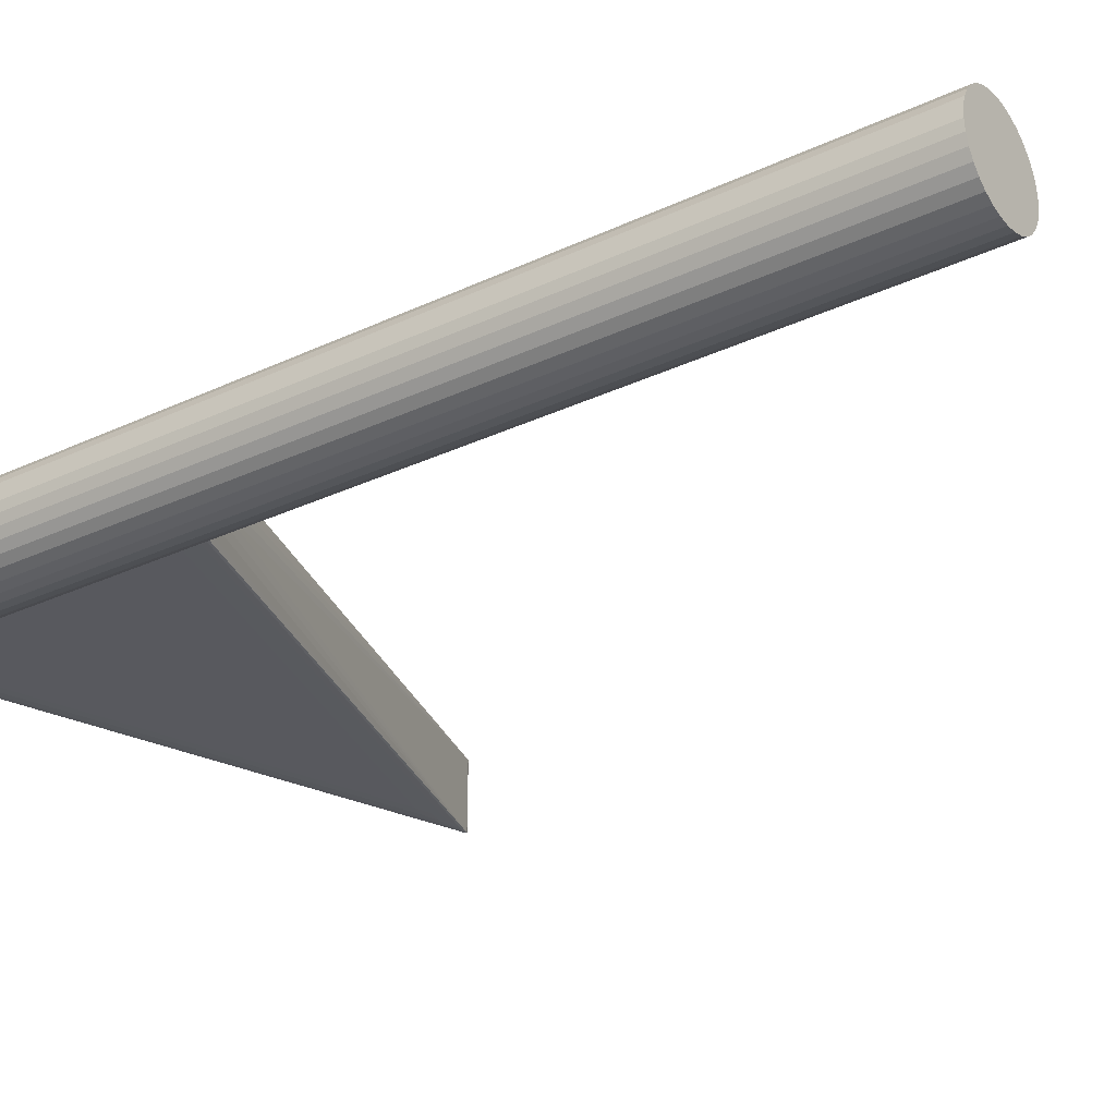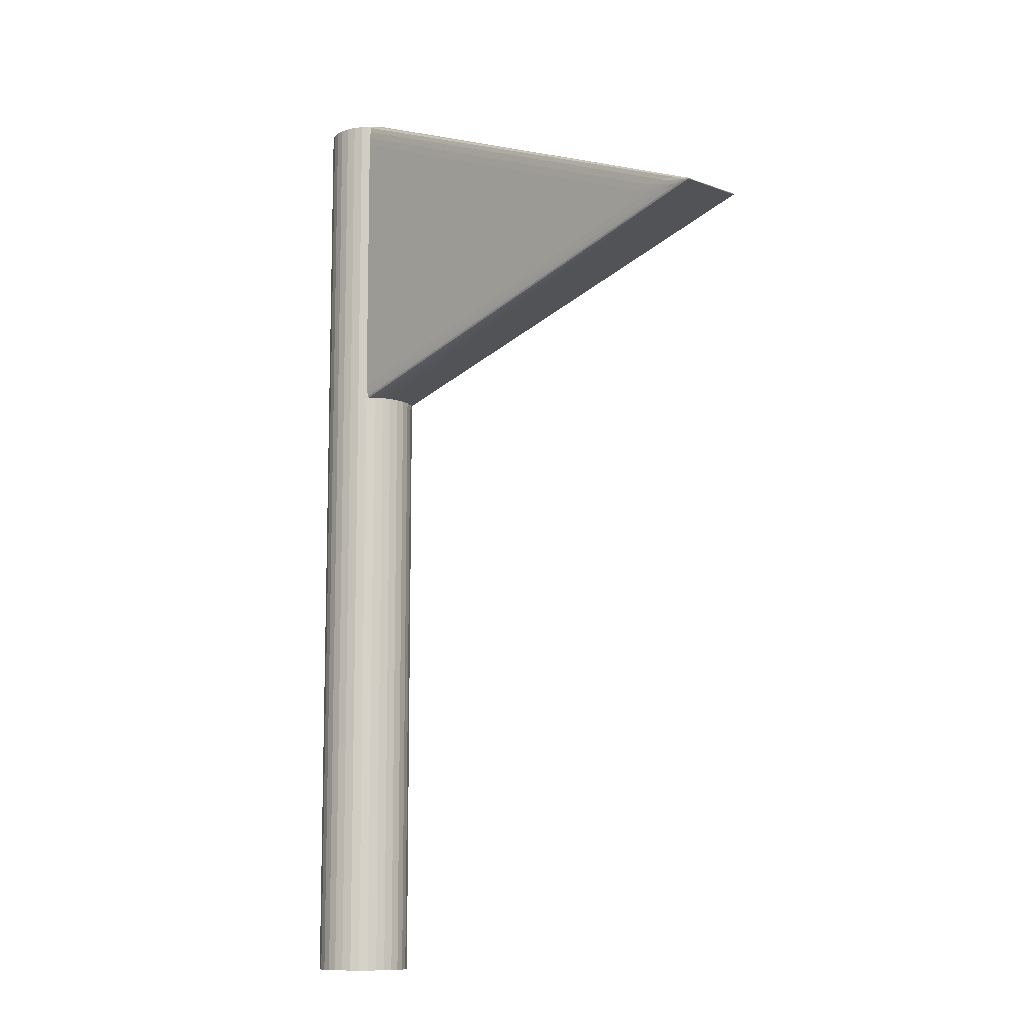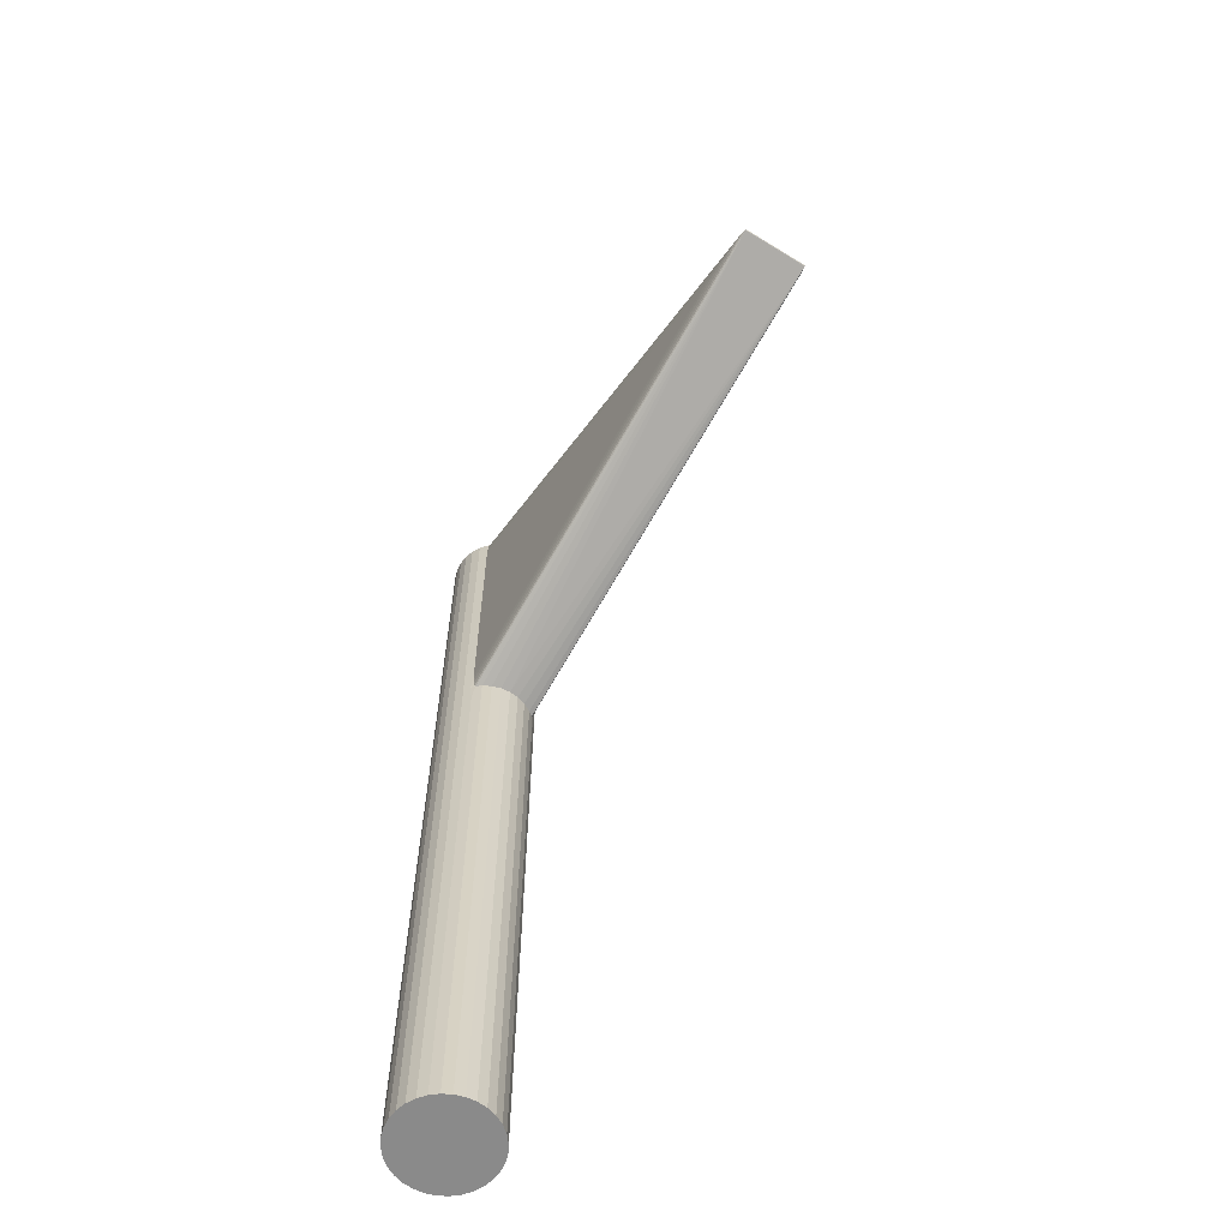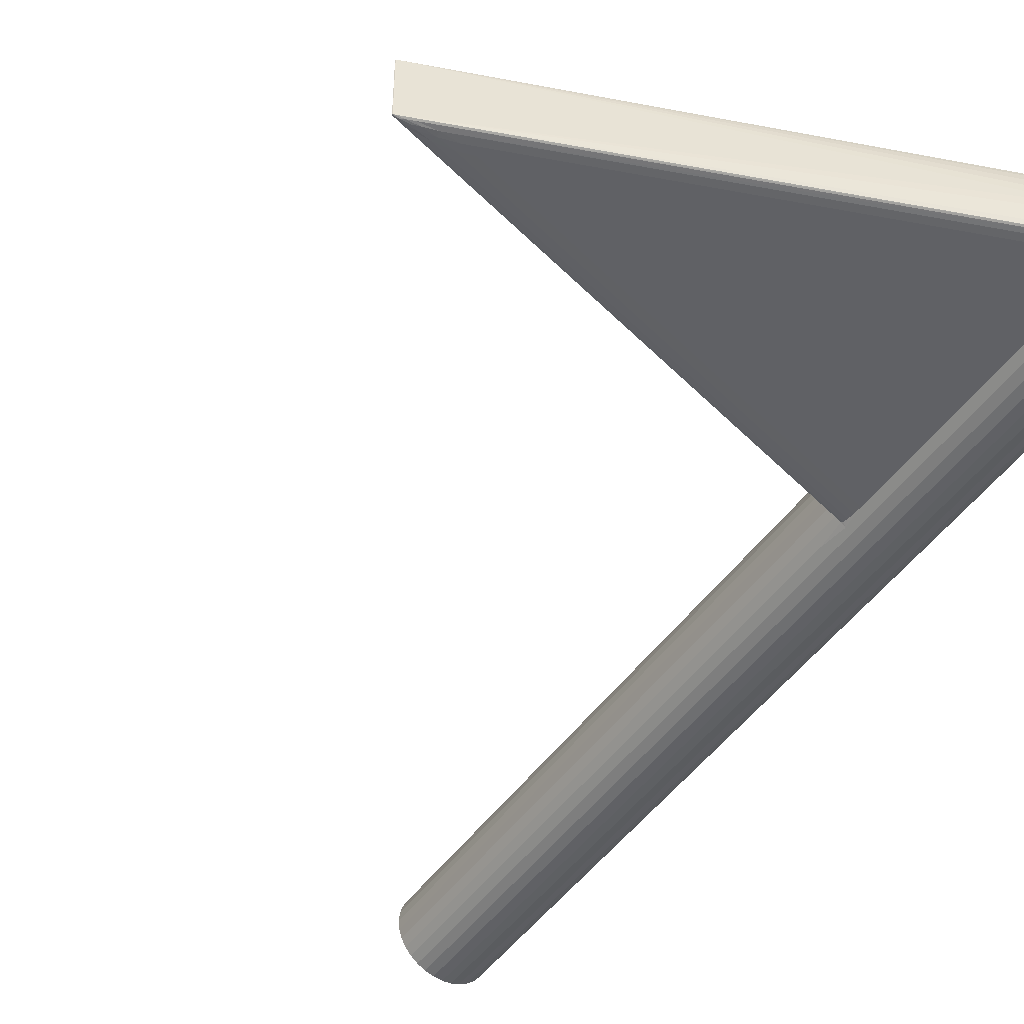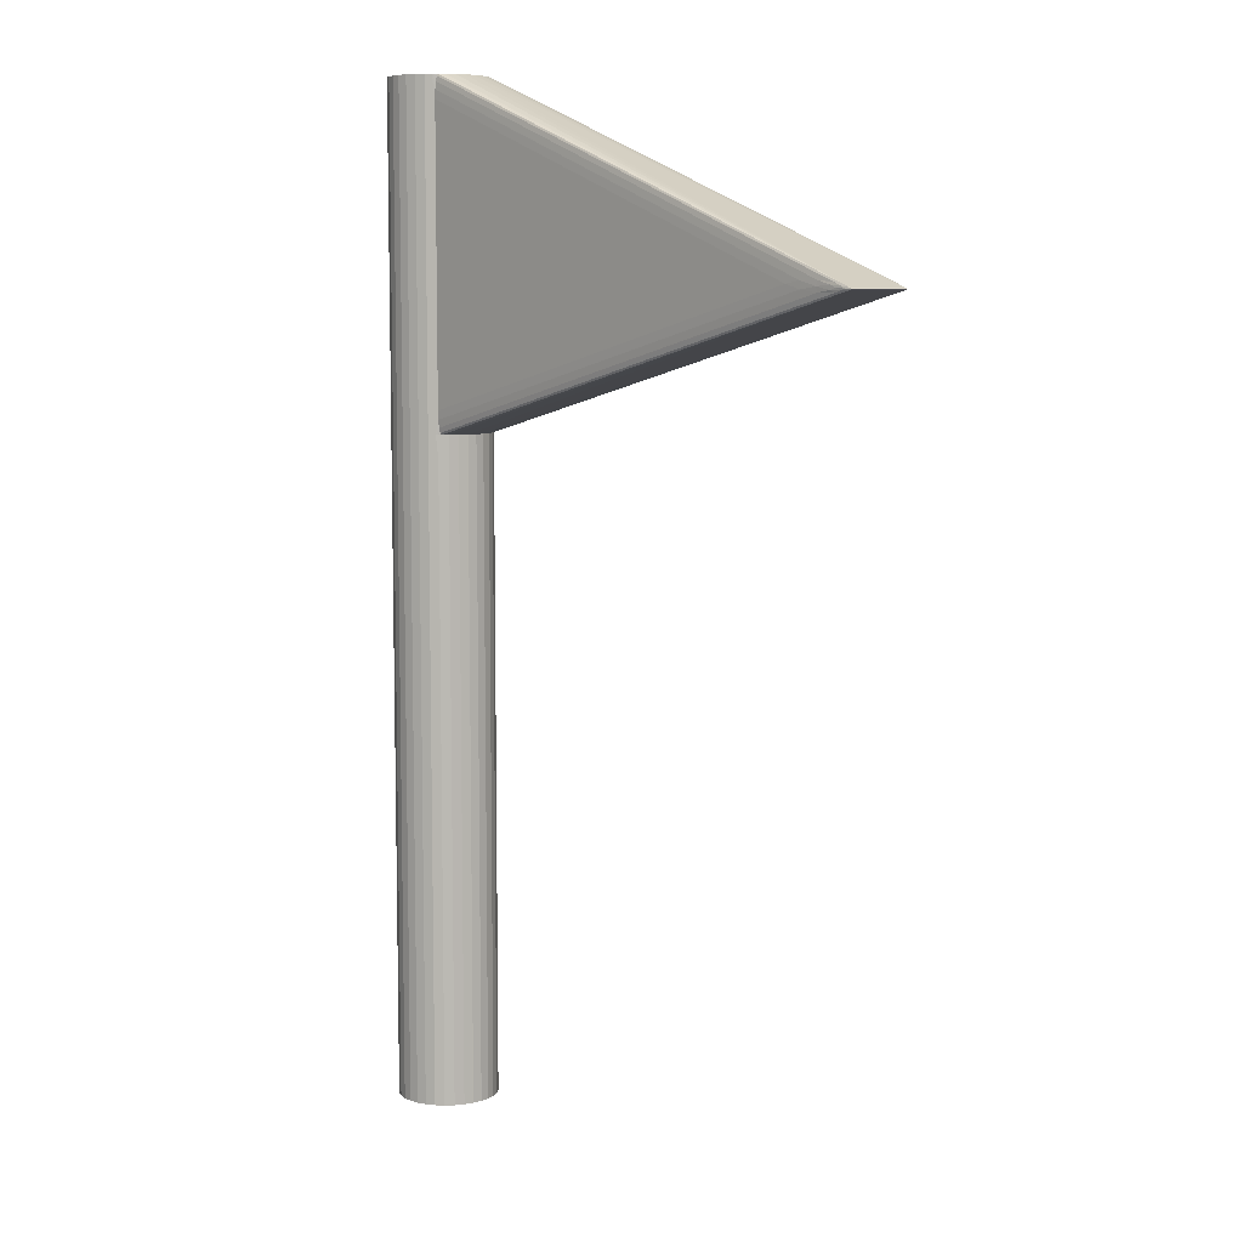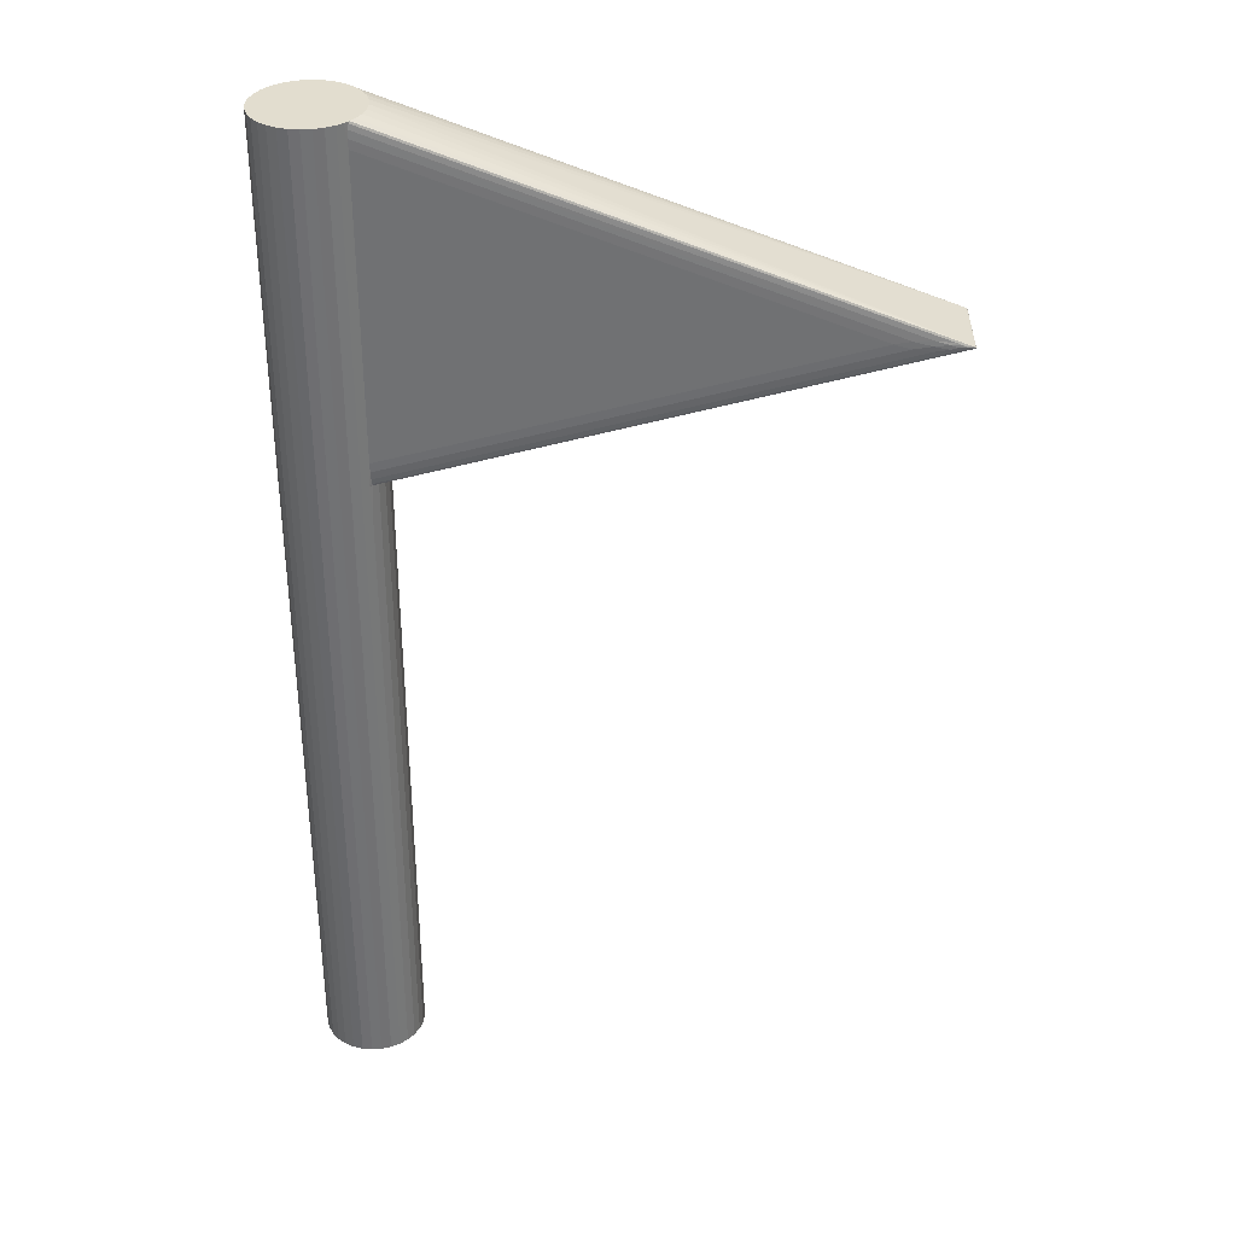
<metadata>
{"format":"obj","ext":"obj","renderer":"f3d","projection":"perspective","resolution":1024,"background":"white","views":[{"elev":-30.1,"azim":-55.7,"up":"+Z"},{"elev":-10.5,"azim":46.8,"up":"+Y"},{"elev":-63.4,"azim":58.0,"up":"+Y"},{"elev":-47.6,"azim":146.7,"up":"+Z"},{"elev":7.6,"azim":45.7,"up":"+Y"},{"elev":34.8,"azim":0.4,"up":"+Y"}]}
</metadata>
<code>
o Cylinder
v 0 0 -0.1
v 0 2 -0.1
v 0.01951 0 -0.09808
v 0.01951 2 -0.09808
v 0.03827 0 -0.09239
v 0.03827 2 -0.09239
v 0.05556 0 -0.08315
v 0.05556 2 -0.08315
v 0.07071 0 -0.07071
v 0.07071 2 -0.07071
v 0.08315 0 -0.05556
v 0.09239 0 -0.03827
v 0.09239 2 -0.03827
v 0.09808 0 -0.01951
v 0.09808 2 -0.01951
v 0.1 0 -0
v 0.1 2 -0
v 0.09808 0 0.01951
v 0.09808 2 0.01951
v 0.09239 0 0.03827
v 0.09239 2 0.03827
v 0.08315 0 0.05556
v 0.08315 2 0.05556
v 0.07071 0 0.07071
v 0.05556 0 0.08315
v 0.05556 2 0.08315
v 0.03827 0 0.09239
v 0.03827 2 0.09239
v 0.01951 0 0.09808
v 0.01951 2 0.09808
v -0 0 0.1
v -0 2 0.1
v -0.01951 0 0.09808
v -0.01951 2 0.09808
v -0.03827 0 0.09239
v -0.03827 2 0.09239
v -0.05556 0 0.08315
v -0.05556 2 0.08315
v -0.07071 0 0.07071
v -0.07071 2 0.07071
v -0.08315 0 0.05556
v -0.08315 2 0.05556
v -0.09239 0 0.03827
v -0.09239 2 0.03827
v -0.09808 0 0.01951
v -0.09808 2 0.01951
v -0.1 0 -0
v -0.1 2 -0
v -0.09808 0 -0.01951
v -0.09808 2 -0.01951
v -0.09239 0 -0.03827
v -0.09239 2 -0.03827
v -0.08315 0 -0.05556
v -0.08315 2 -0.05556
v -0.07071 0 -0.07071
v -0.07071 2 -0.07071
v -0.05556 0 -0.08315
v -0.05556 2 -0.08315
v -0.03827 0 -0.09239
v -0.03827 2 -0.09239
v -0.01951 0 -0.09808
v -0.01951 2 -0.09808
v 1.1 1.6 -0.075
v 0 1.324 -0.1
v 0.01951 1.324 -0.09808
v 0.03827 1.324 -0.09239
v 0.05556 1.324 -0.08315
v 0.09239 1.324 -0.03827
v 0.09808 1.324 -0.01951
v 0.1 1.324 -0
v 0.09808 1.324 0.01951
v 0.09239 1.324 0.03827
v 0.08315 1.324 0.05556
v 0.05556 1.324 0.08315
v 0.03827 1.324 0.09239
v 0.01951 1.324 0.09808
v -0 1.324 0.1
v -0.01951 1.324 0.09808
v -0.03827 1.324 0.09239
v -0.05556 1.324 0.08315
v -0.07071 1.324 0.07071
v -0.08315 1.324 0.05556
v -0.09239 1.324 0.03827
v -0.09808 1.324 0.01951
v -0.1 1.324 -0
v -0.09808 1.324 -0.01951
v -0.09239 1.324 -0.03827
v -0.08315 1.324 -0.05556
v -0.07071 1.324 -0.07071
v -0.05556 1.324 -0.08315
v -0.03827 1.324 -0.09239
v -0.01951 1.324 -0.09808
v 0.08315 2 -0.05556
v 0.0802 2 -0.05915
v 0.08534 2 -0.05146
v 0.08241 2 -0.05645
v 0.08167 2 -0.05735
v 0.08094 2 -0.05825
v 0.07071 1.954 0.07071
v 0.07451 2 0.06608
v 0.06608 2 0.07451
v 0.071 1.971 0.07036
v 0.07182 1.986 0.06935
v 0.07305 1.996 0.06785
v 0.9584 1.609 0.07441
v 1.095 1.599 0.07033
v 1.095 1.602 0.07033
v 0.9898 1.599 0.07419
v 1.027 1.594 0.07333
v 0.9898 1.614 0.07419
v 1.025 1.605 0.07397
v 1.054 1.598 0.07348
v 1.066 1.602 0.07314
v 1.097 1.599 0.07033
v 1.097 1.6 0.07033
v 1.064 1.594 0.07198
v 1.077 1.598 0.07212
v 1.085 1.601 0.07219
v 1.064 1.61 0.07198
v 1.027 1.615 0.07333
v 1.097 1.601 0.07033
v 1.077 1.605 0.07212
v 1.054 1.607 0.07348
v 0.07451 2 -0.06608
v 0.07071 1.954 -0.07071
v 0.07305 1.996 -0.06785
v 0.07182 1.986 -0.06935
v 0.071 1.971 -0.07036
v 0.9584 1.609 -0.07441
v 1.095 1.602 -0.07033
v 1.095 1.599 -0.07033
v 0.9898 1.614 -0.07419
v 1.027 1.615 -0.07333
v 0.9898 1.599 -0.07419
v 1.025 1.605 -0.07397
v 1.054 1.607 -0.07348
v 1.066 1.602 -0.07314
v 1.097 1.601 -0.07033
v 1.097 1.6 -0.07033
v 1.064 1.61 -0.07198
v 1.077 1.605 -0.07212
v 1.085 1.601 -0.07219
v 1.064 1.594 -0.07198
v 1.027 1.594 -0.07333
v 1.097 1.599 -0.07033
v 1.077 1.598 -0.07212
v 1.054 1.598 -0.07348
v 0.07071 1.371 -0.07071
v 0.07451 1.324 -0.06608
v 0.07071 1.265 -0.07071
v 0.06608 1.324 -0.07451
v 0.07071 1.384 -0.07071
v 0.071 1.353 -0.07036
v 0.07182 1.338 -0.06935
v 0.07306 1.328 -0.06785
v 0.0802 1.324 -0.05915
v 0.08315 1.324 -0.05556
v 0.08315 1.324 -0.05556
v 0.08094 1.324 -0.05825
v 0.08167 1.324 -0.05735
v 0.08241 1.324 -0.05645
v 0.07451 1.324 0.06608
v 0.07071 1.371 0.07071
v 0.06712 1.324 0.07366
v 0.07071 1.278 0.07071
v 0.07306 1.328 0.06785
v 0.07182 1.338 0.06935
v 0.071 1.353 0.07036
f 2 4 65
f 4 6 66
f 6 8 67
f 11 158 68
f 74 99 26
f 156 152 94
f 13 15 69
f 15 17 70
f 17 19 71
f 19 21 72
f 21 23 73
f 131 70 69
f 99 163 105
f 26 28 75
f 28 30 76
f 30 32 77
f 32 34 78
f 34 36 79
f 36 38 80
f 38 40 81
f 40 42 82
f 42 44 83
f 44 46 84
f 46 48 85
f 48 50 86
f 50 52 87
f 52 54 88
f 54 56 89
f 56 58 90
f 58 60 91
f 17 19 107
f 62 2 64
f 60 62 92
f 1 16 31
f 91 92 61
f 92 64 1
f 90 91 59
f 89 90 57
f 88 89 55
f 87 88 53
f 86 87 51
f 85 86 49
f 84 85 47
f 83 84 45
f 82 83 43
f 81 82 41
f 80 81 39
f 79 80 37
f 78 79 35
f 77 78 33
f 76 77 31
f 75 76 29
f 74 75 27
f 25 165 74
f 72 73 22
f 71 72 20
f 70 71 18
f 69 70 16
f 68 69 14
f 22 73 165
f 67 8 152
f 11 150 158
f 66 67 7
f 65 66 5
f 64 65 3
f 157 93 95
f 129 148 125
f 7 67 150
f 73 23 99
f 93 96 95
f 96 97 95
f 97 98 95
f 98 94 95
f 99 102 101
f 102 103 101
f 103 104 101
f 104 100 101
f 108 111 110
f 109 112 111
f 111 123 120
f 112 113 123
f 106 114 117
f 114 115 118
f 116 117 112
f 117 118 113
f 107 119 122
f 119 120 123
f 121 122 118
f 122 123 113
f 132 135 134
f 133 136 135
f 135 147 144
f 136 137 147
f 130 138 141
f 138 139 142
f 140 141 136
f 141 142 137
f 131 143 146
f 143 144 147
f 145 146 142
f 146 147 137
f 154 155 151
f 156 159 158
f 159 160 158
f 160 161 158
f 161 157 158
f 166 167 164
f 124 130 140
f 126 140 133
f 127 133 132
f 128 132 129
f 105 110 102
f 110 120 103
f 120 119 104
f 119 107 100
f 131 145 114
f 145 139 115
f 139 138 121
f 138 130 107
f 157 161 96
f 161 160 97
f 160 159 98
f 159 156 94
f 149 155 143
f 155 154 144
f 154 153 134
f 153 148 129
f 105 163 168
f 108 168 167
f 109 167 166
f 116 166 162
f 94 52 101
f 64 2 65
f 65 4 66
f 66 6 67
f 68 12 11
f 158 157 68
f 163 74 164
f 99 101 26
f 74 163 99
f 148 156 149
f 152 10 94
f 156 148 152
f 68 13 69
f 69 15 70
f 70 17 71
f 71 19 72
f 72 21 73
f 70 131 106
f 131 156 149
f 106 162 73
f 157 156 131
f 106 73 72
f 68 157 131
f 106 72 71
f 69 68 131
f 106 71 70
f 74 26 75
f 75 28 76
f 76 30 77
f 77 32 78
f 78 34 79
f 79 36 80
f 80 38 81
f 81 40 82
f 82 42 83
f 83 44 84
f 84 46 85
f 85 48 86
f 86 50 87
f 87 52 88
f 88 54 89
f 89 56 90
f 90 58 91
f 130 95 13
f 130 124 93
f 17 107 130
f 130 93 95
f 23 100 107
f 130 13 15
f 21 23 107
f 130 15 17
f 19 21 107
f 92 62 64
f 91 60 92
f 55 61 1
f 55 57 59
f 51 53 55
f 47 49 51
f 39 45 47
f 39 41 43
f 35 37 39
f 31 33 35
f 24 29 31
f 24 25 27
f 20 22 24
f 16 18 20
f 12 14 16
f 9 11 12
f 5 7 9
f 1 3 5
f 55 59 61
f 47 51 55
f 39 43 45
f 31 35 39
f 24 27 29
f 31 20 24
f 9 12 16
f 16 5 9
f 47 55 1
f 1 39 47
f 16 20 31
f 1 5 16
f 31 39 1
f 59 91 61
f 61 92 1
f 57 90 59
f 55 89 57
f 53 88 55
f 51 87 53
f 49 86 51
f 47 85 49
f 45 84 47
f 43 83 45
f 41 82 43
f 39 81 41
f 37 80 39
f 35 79 37
f 33 78 35
f 31 77 33
f 29 76 31
f 27 75 29
f 25 74 27
f 165 25 24
f 165 164 74
f 20 72 22
f 18 71 20
f 16 70 18
f 14 69 16
f 12 68 14
f 165 24 22
f 73 162 165
f 152 151 67
f 8 10 152
f 150 11 9
f 150 156 158
f 156 150 149
f 5 66 7
f 3 65 5
f 1 64 3
f 95 68 157
f 68 95 13
f 150 9 7
f 67 151 150
f 163 162 73
f 73 99 163
f 99 23 100
f 105 108 110
f 108 109 111
f 110 111 120
f 111 112 123
f 116 106 117
f 117 114 118
f 109 116 112
f 112 117 113
f 121 107 122
f 122 119 123
f 115 121 118
f 118 122 113
f 129 132 134
f 132 133 135
f 134 135 144
f 135 136 147
f 140 130 141
f 141 138 142
f 133 140 136
f 136 141 137
f 145 131 146
f 146 143 147
f 139 145 142
f 142 146 137
f 151 152 148
f 149 150 151
f 151 148 153
f 155 149 151
f 151 153 154
f 164 165 162
f 168 163 164
f 164 162 166
f 167 168 164
f 126 124 140
f 127 126 133
f 128 127 132
f 125 128 129
f 99 105 102
f 102 110 103
f 103 120 104
f 104 119 100
f 106 131 114
f 114 145 115
f 115 139 121
f 121 138 107
f 93 157 96
f 96 161 97
f 97 160 98
f 98 159 94
f 131 149 143
f 143 155 144
f 144 154 134
f 134 153 129
f 108 105 168
f 109 108 167
f 116 109 166
f 106 116 162
f 94 6 4
f 94 10 8
f 100 95 94
f 95 15 13
f 100 19 17
f 100 23 21
f 94 101 100
f 101 28 26
f 101 32 30
f 101 36 34
f 101 40 38
f 101 44 42
f 101 48 46
f 101 52 50
f 94 56 54
f 94 60 58
f 94 2 62
f 94 8 6
f 17 15 95
f 100 21 19
f 30 28 101
f 101 34 32
f 101 42 40
f 101 50 48
f 94 58 56
f 94 4 2
f 100 17 95
f 38 36 101
f 101 46 44
f 94 62 60
f 54 52 94
l 125 10
l 131 63

</code>
